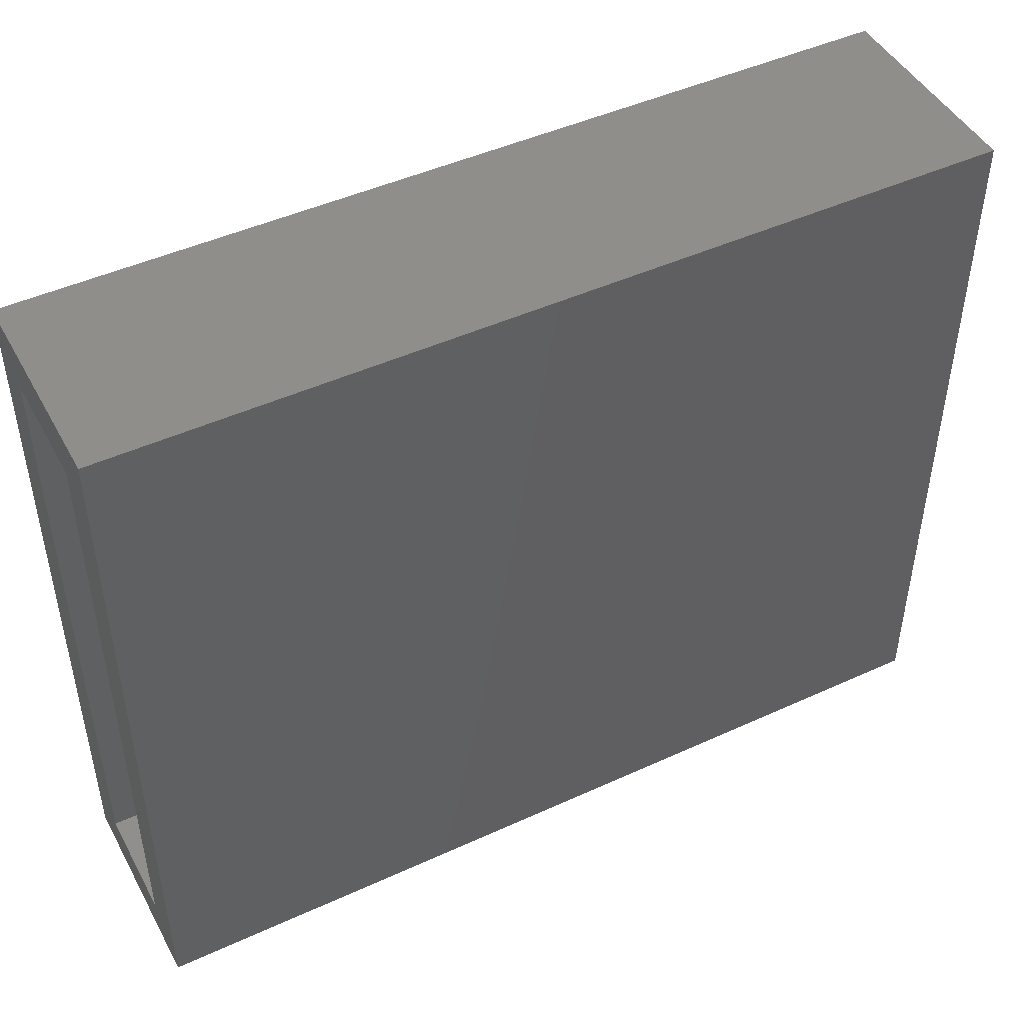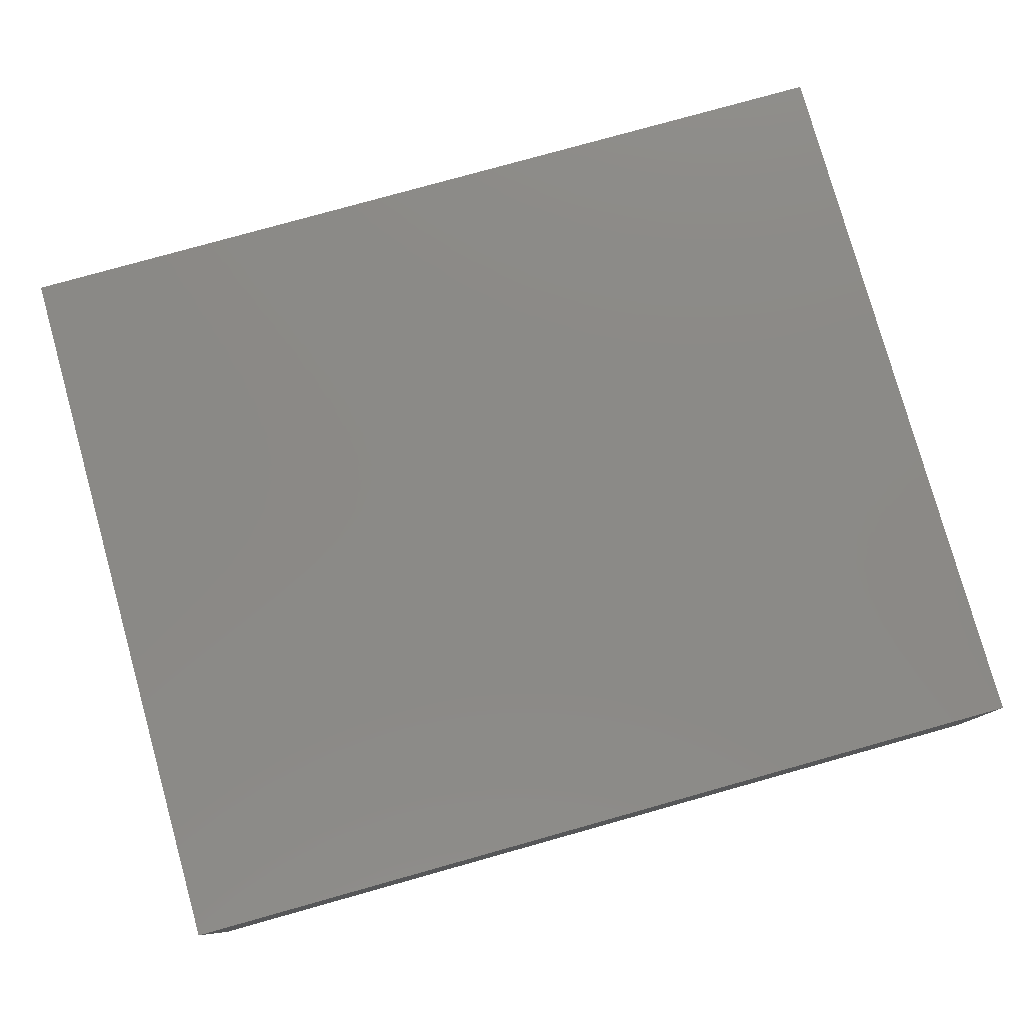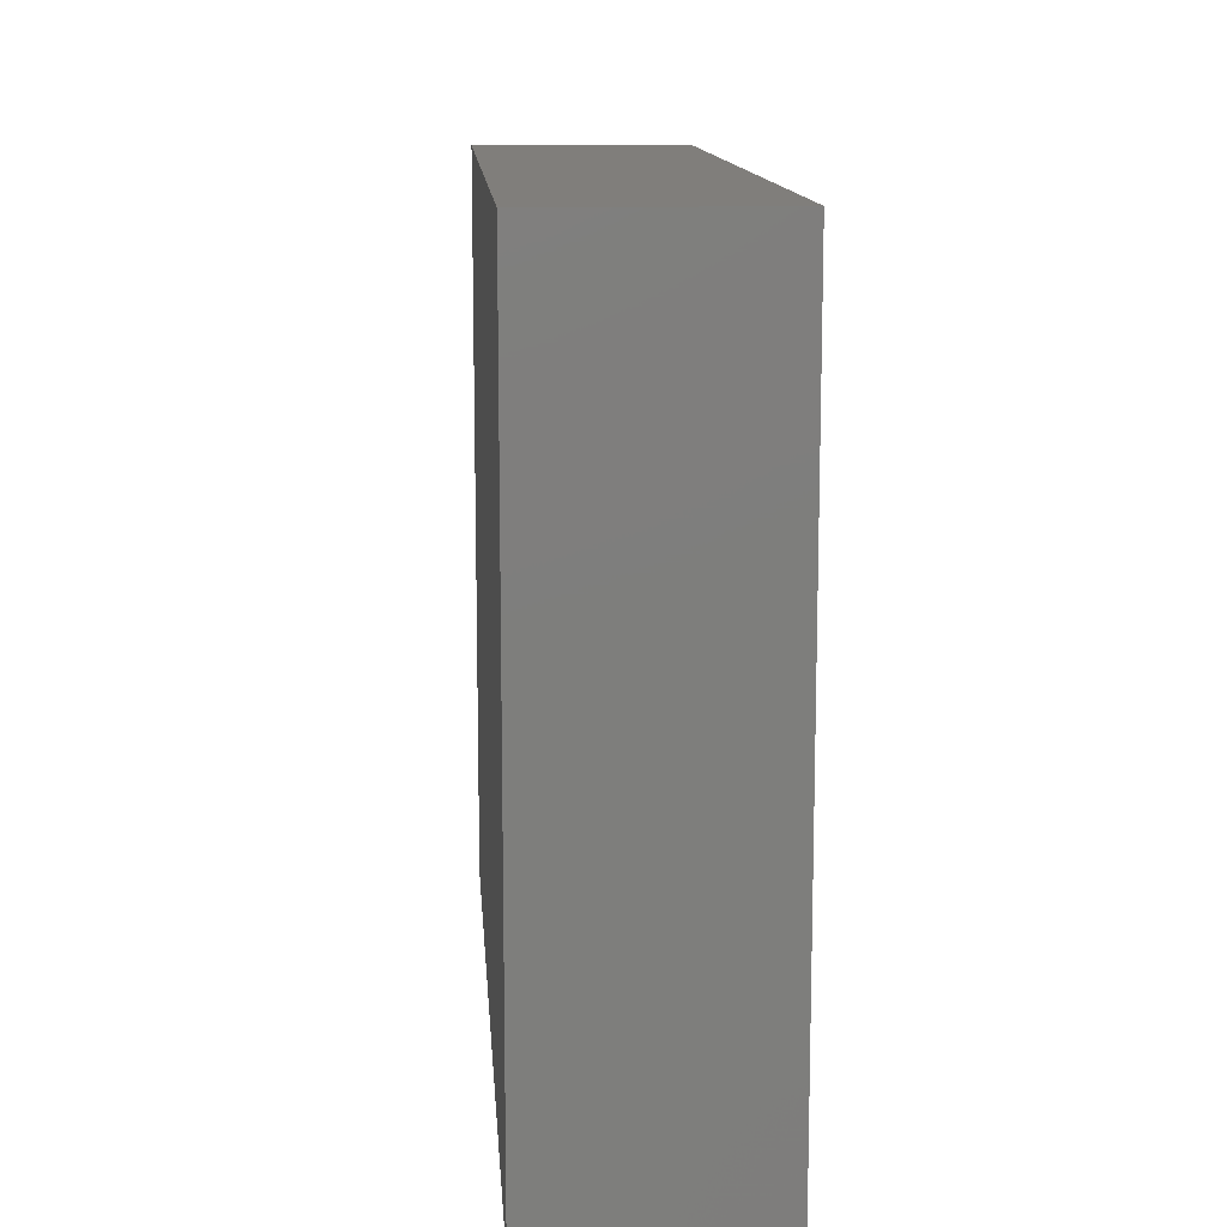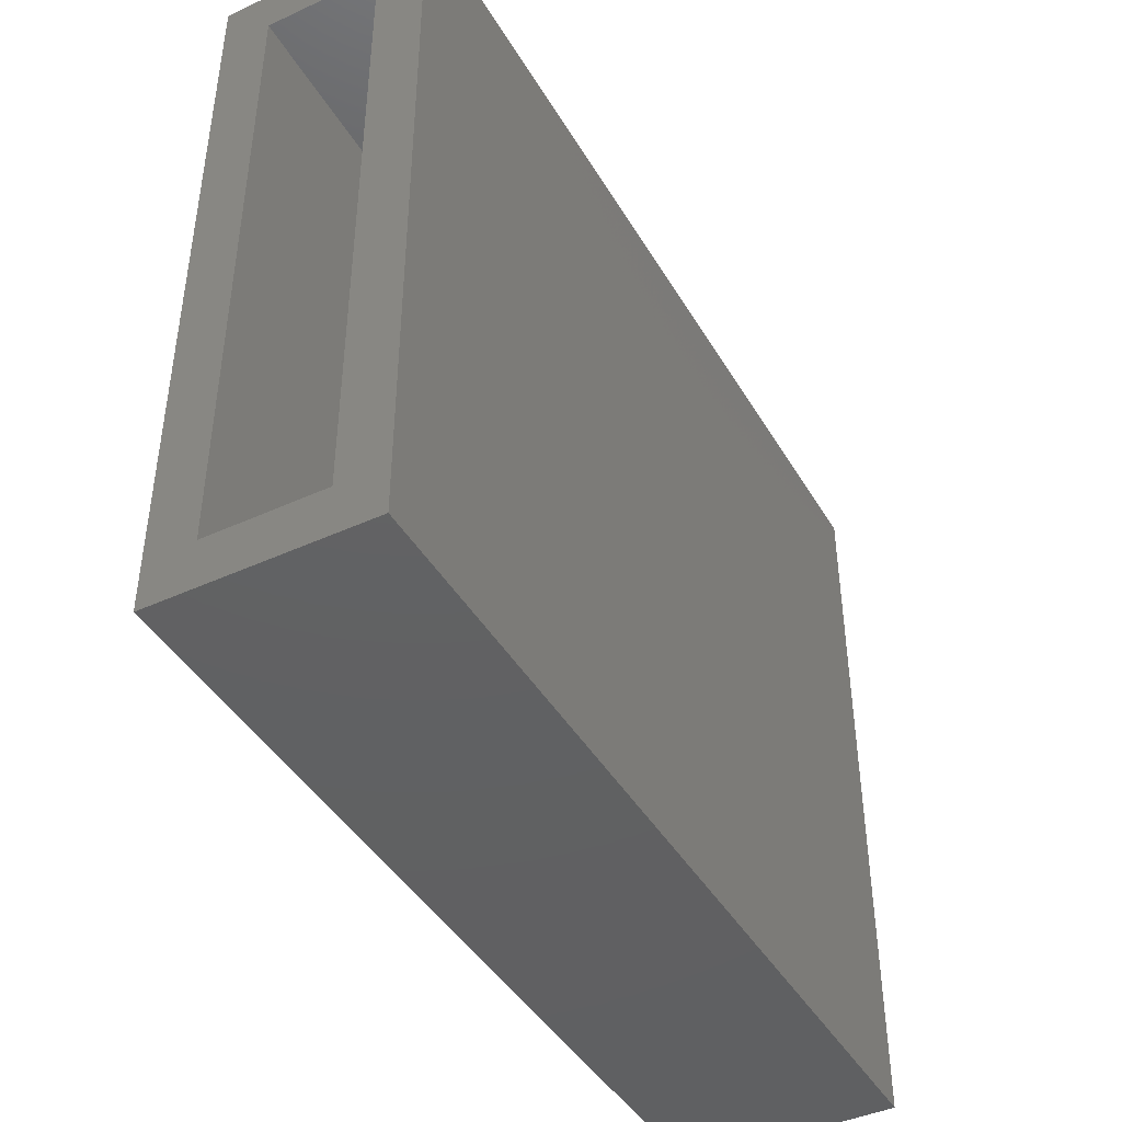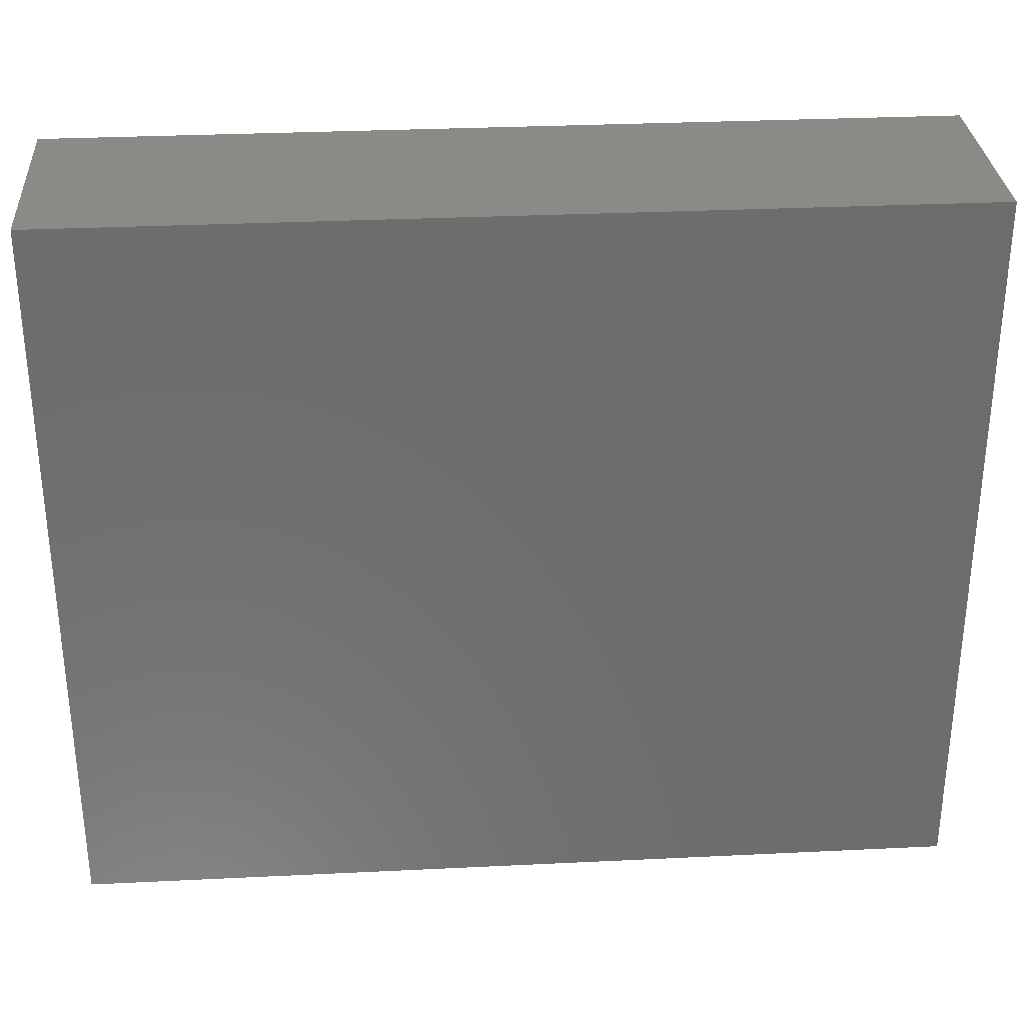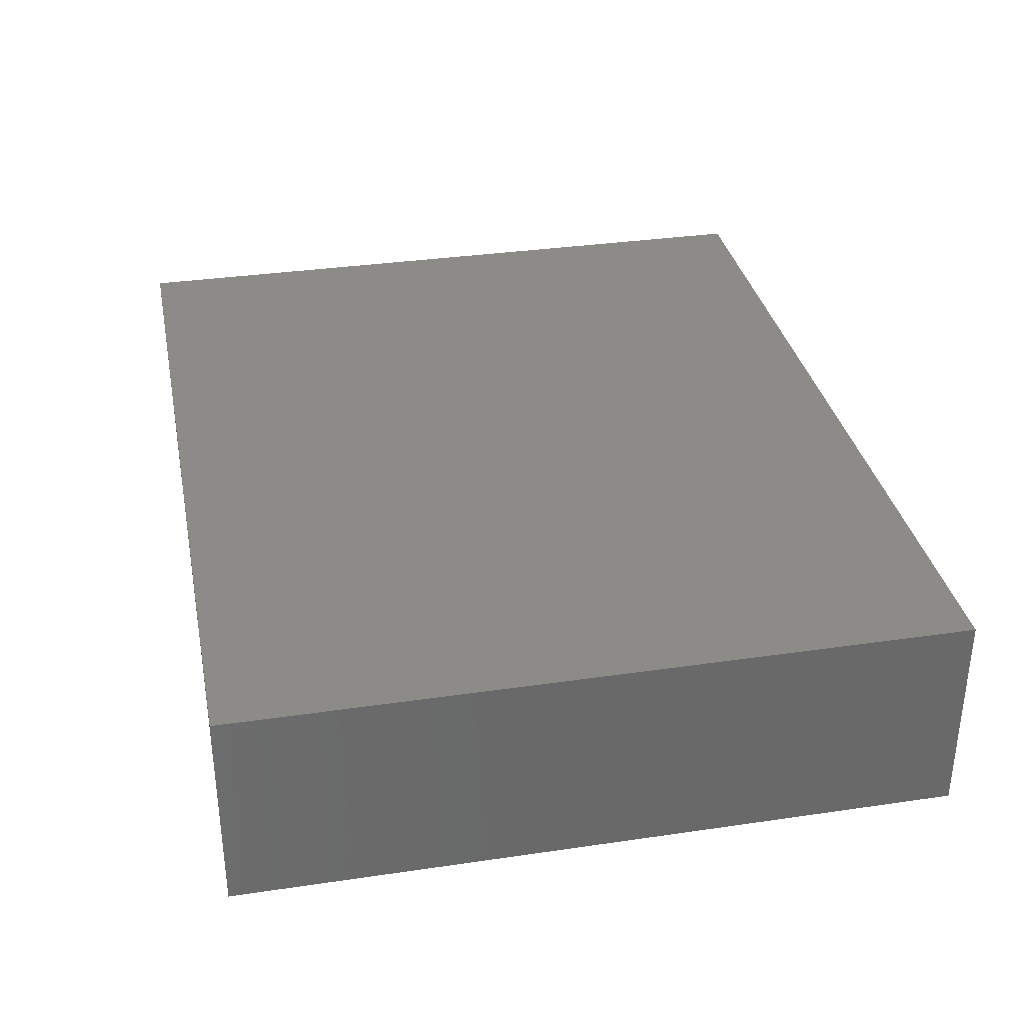
<metadata>
{"format":"stl","ext":"stl","renderer":"f3d","projection":"perspective","resolution":1024,"background":"white","views":[{"elev":46.7,"azim":-27.5,"up":"+Y"},{"elev":79.0,"azim":-15.6,"up":"+Z"},{"elev":12.4,"azim":86.0,"up":"+Y"},{"elev":-43.1,"azim":-61.5,"up":"+Y"},{"elev":30.9,"azim":-4.0,"up":"+Y"},{"elev":33.8,"azim":78.7,"up":"+Z"}]}
</metadata>
<code>
# stl→obj: 16 verts, 28 faces
v -0.75 -0.6484 0.3125
v -0.75 -0.5625 0.2266
v -0.75 -0.6484 -0.0625
v -0.75 -0.5625 0.02344
v -0.75 0.645 -0.0625
v -0.75 0.559 0.02344
v -0.75 0.645 0.3125
v -0.75 0.559 0.2266
v 0.7266 -0.5625 0.2266
v 0.7266 -0.5625 0.02344
v 0.7266 0.559 0.2266
v 0.7266 0.559 0.02344
v 0.8125 -0.6484 0.3125
v 0.8125 -0.6484 -0.0625
v 0.8125 0.645 0.3125
v 0.8125 0.645 -0.0625
f 1 2 3
f 3 2 4
f 3 4 5
f 5 4 6
f 5 6 7
f 7 6 8
f 7 8 1
f 1 8 2
f 2 9 4
f 4 9 10
f 11 8 12
f 12 8 6
f 6 4 12
f 12 4 10
f 8 11 2
f 2 11 9
f 1 3 13
f 13 3 14
f 13 14 15
f 15 14 16
f 15 16 7
f 7 16 5
f 5 16 3
f 3 16 14
f 7 1 15
f 15 1 13
f 9 11 10
f 10 11 12

</code>
